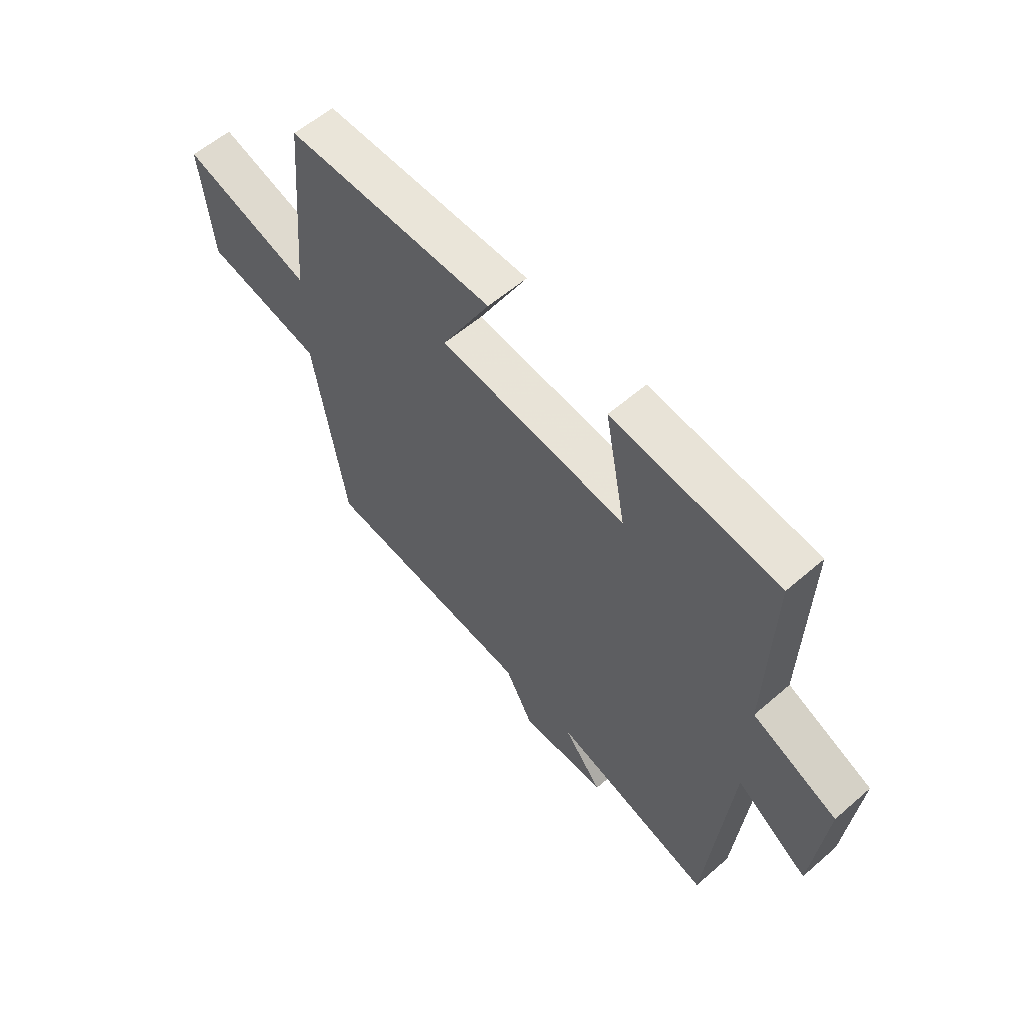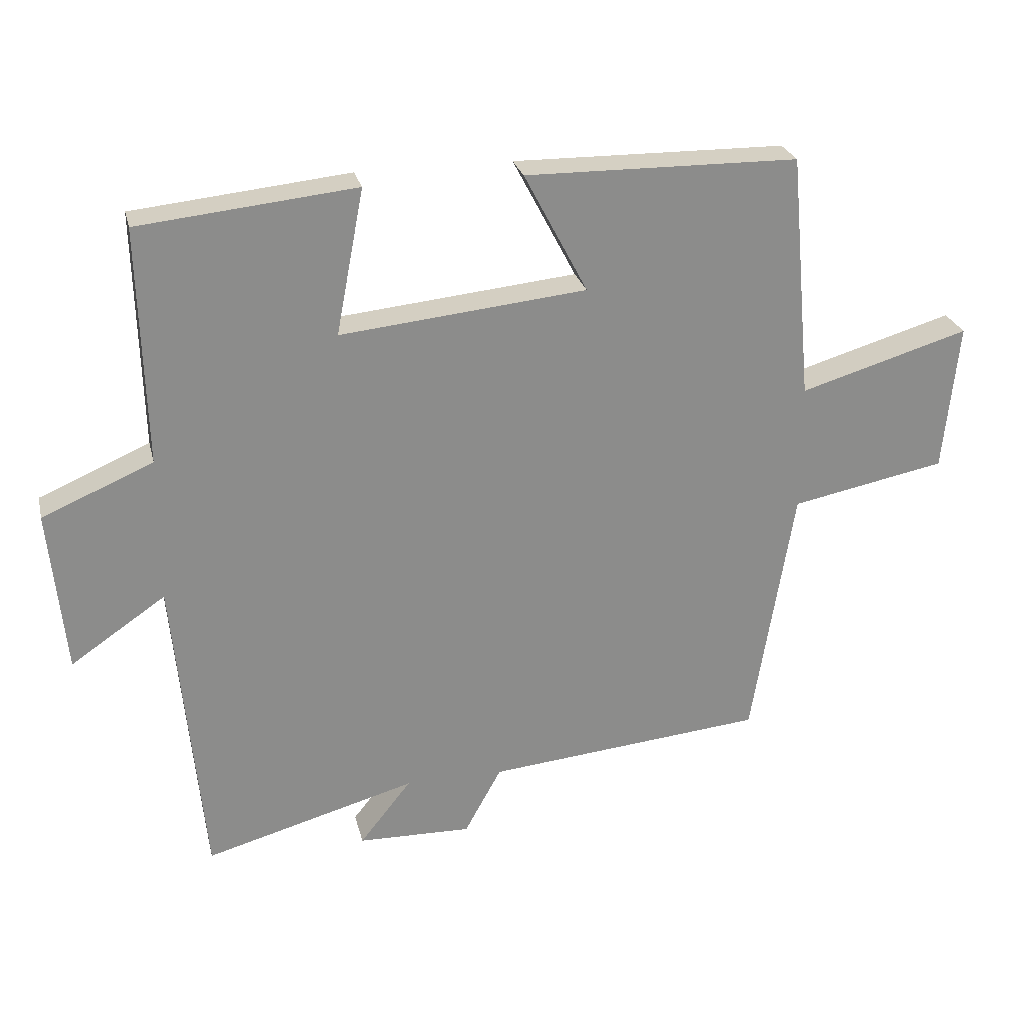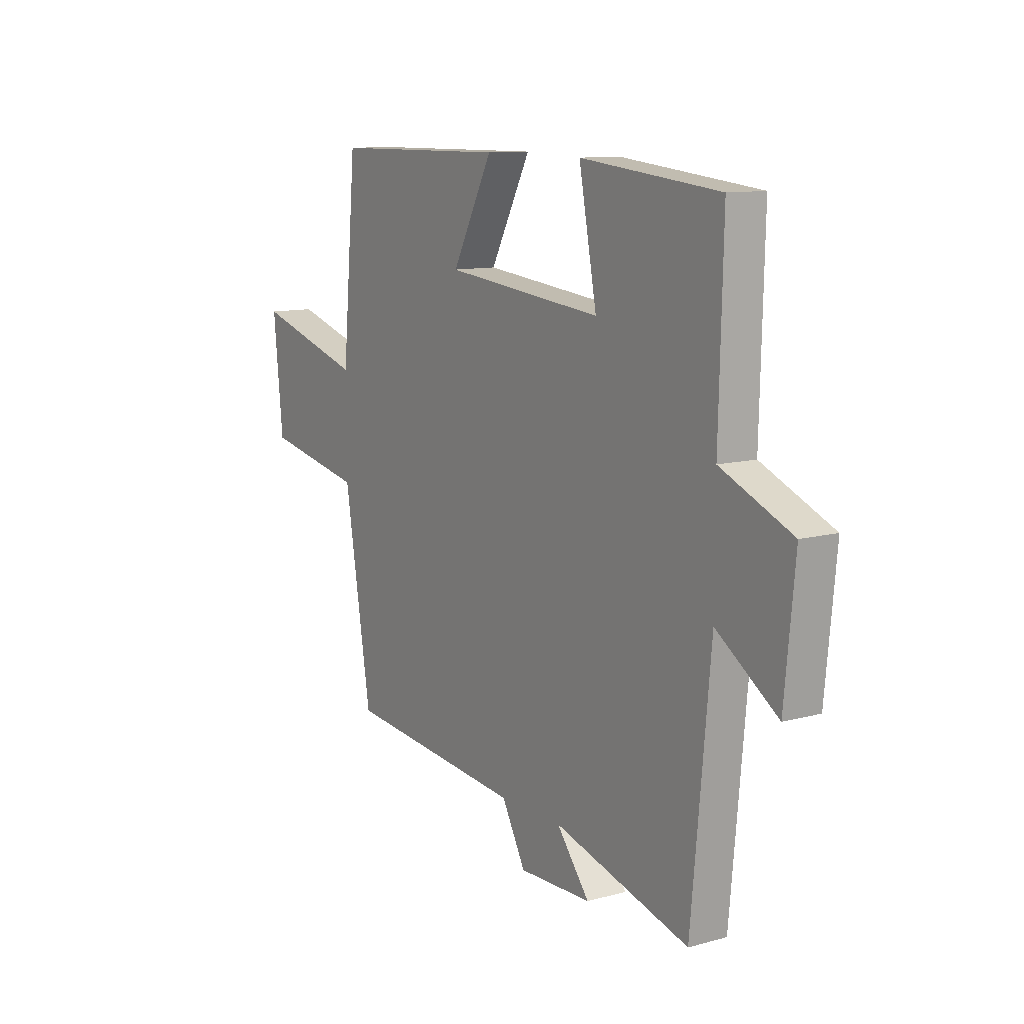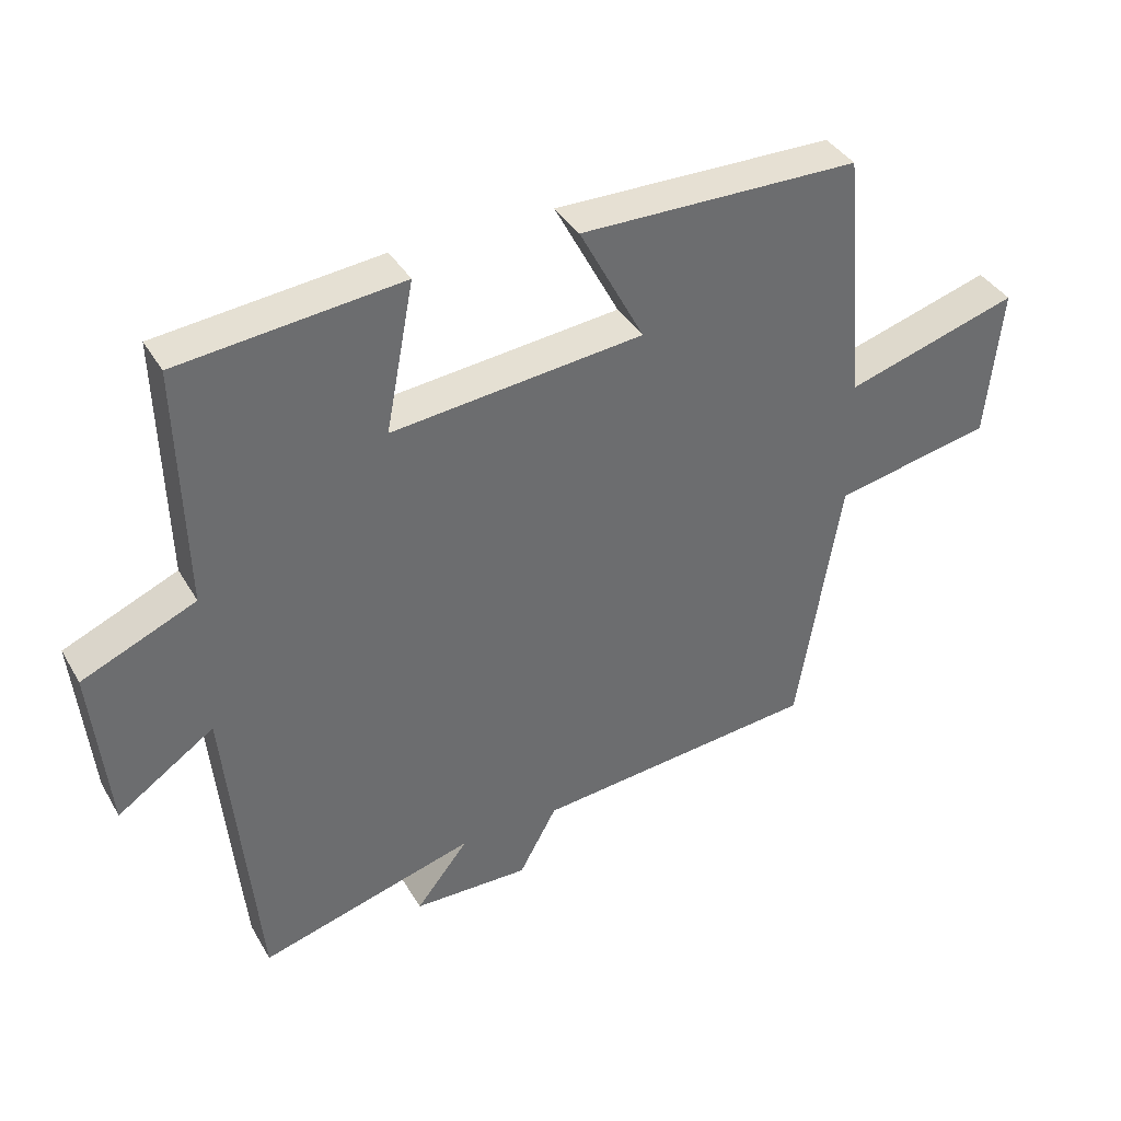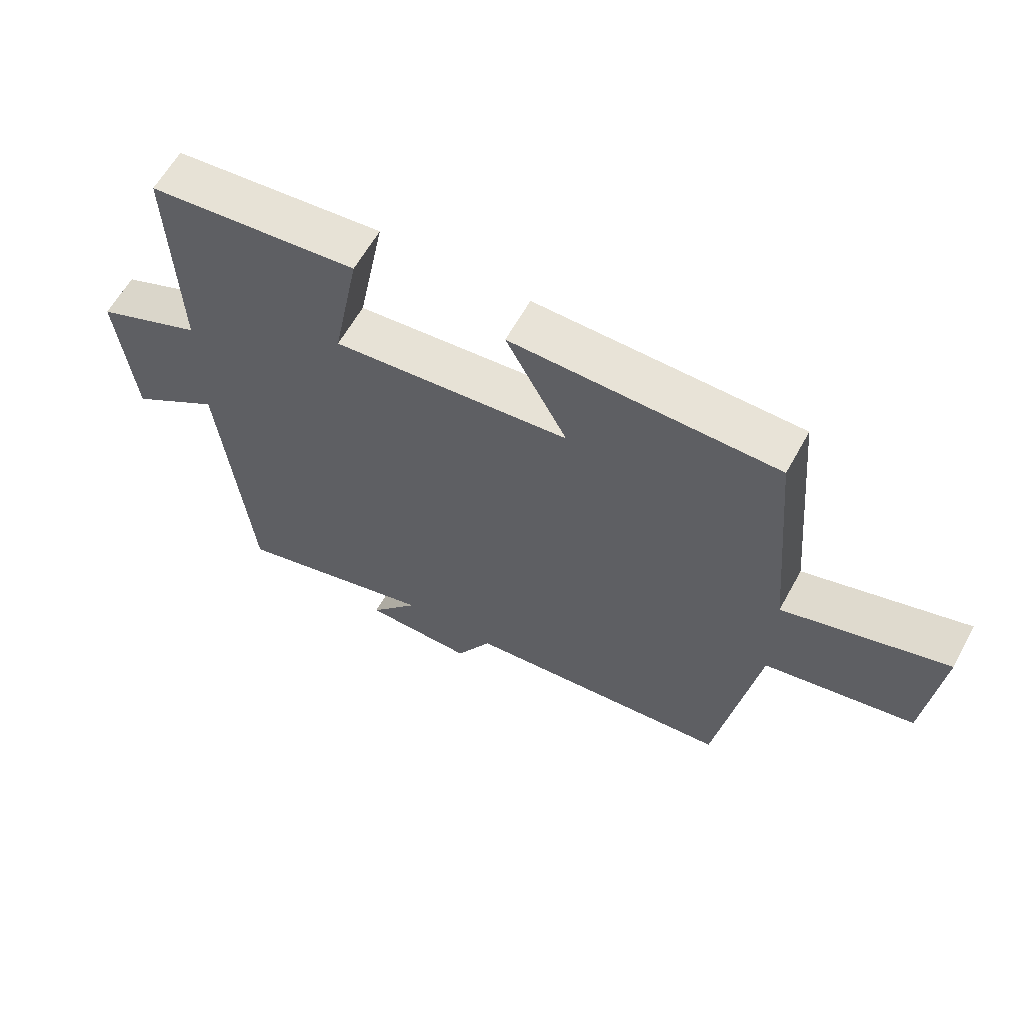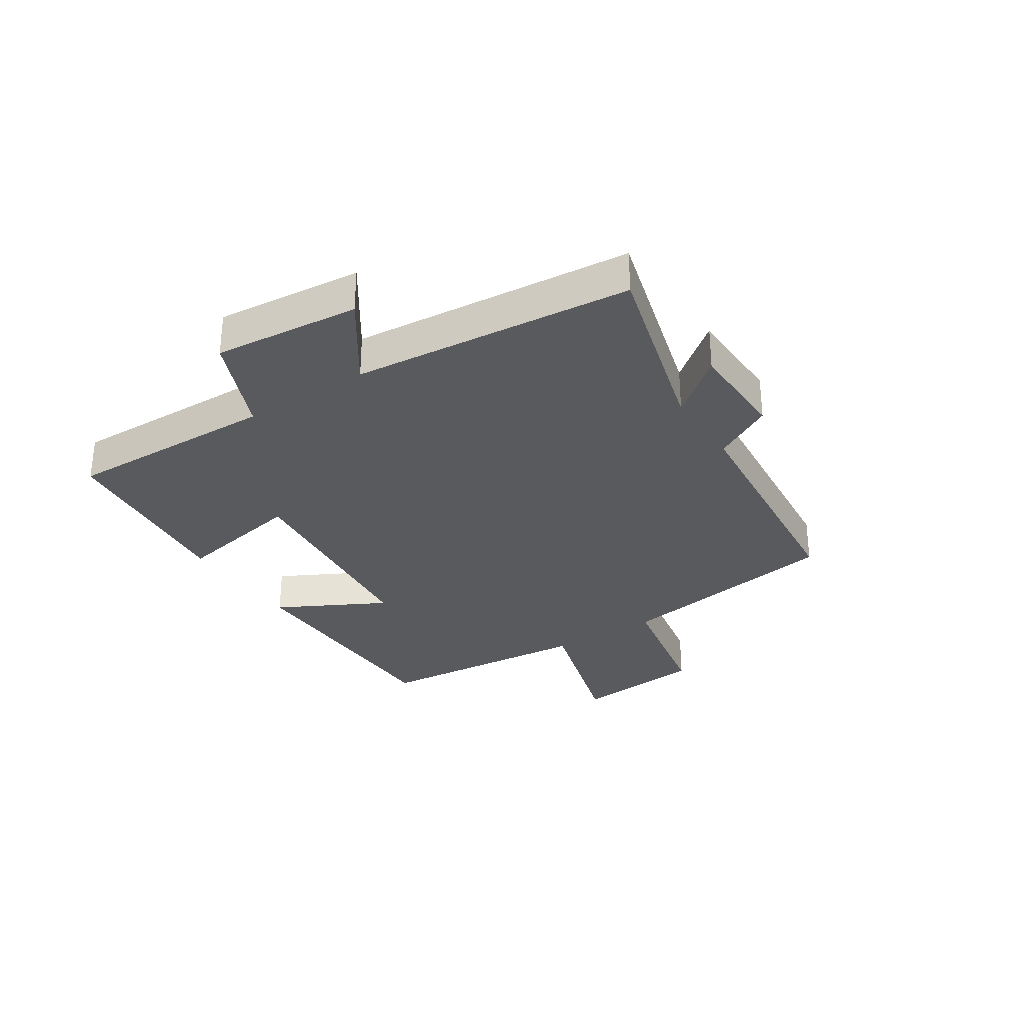
<metadata>
{"format":"obj","ext":"obj","renderer":"f3d","projection":"perspective","resolution":1024,"background":"white","views":[{"elev":58.3,"azim":48.2,"up":"+Z"},{"elev":26.0,"azim":166.8,"up":"+Z"},{"elev":11.2,"azim":56.4,"up":"+Z"},{"elev":38.5,"azim":152.6,"up":"+Z"},{"elev":61.9,"azim":-151.1,"up":"+Z"},{"elev":-30.7,"azim":123.1,"up":"+Y"}]}
</metadata>
<code>
v -0.437 0.07 -0.46
v -0.5 0.07 -0.071
v -0.734 0.07 -0.025
v -0.756 0.07 0.199
v -0.5 0.07 0.123
v -0.466 0.07 0.495
v -0.053 0.07 0.5
v -0.149 0.07 0.318
v 0.223 0.07 0.28
v 0.181 0.07 0.5
v 0.509 0.07 0.466
v 0.5 0.07 0.107
v 0.668 0.07 0.035
v 0.644 0.07 -0.213
v 0.5 0.07 -0.115
v 0.456 0.07 -0.589
v 0.135 0.07 -0.5
v 0.213 0.07 -0.598
v 0.041 0.07 -0.602
v -0.015 0.07 -0.5
v -0.437 0 -0.46
v -0.5 0 -0.071
v -0.734 0 -0.025
v -0.756 0 0.199
v -0.5 0 0.123
v -0.466 0 0.495
v -0.053 0 0.5
v -0.149 0 0.318
v 0.223 0 0.28
v 0.181 0 0.5
v 0.509 0 0.466
v 0.5 0 0.107
v 0.668 0 0.035
v 0.644 0 -0.213
v 0.5 0 -0.115
v 0.456 0 -0.589
v 0.135 0 -0.5
v 0.213 0 -0.598
v 0.041 0 -0.602
v -0.015 0 -0.5
f 17 18 19 20
f 17 20 1 2
f 15 16 17 2
f 12 13 14 15
f 12 15 2 3
f 9 10 11 12
f 8 9 12 3
f 5 6 7 8
f 5 8 3
f 3 4 5
f 40 39 38 37
f 22 21 40 37
f 22 37 36 35
f 35 34 33 32
f 23 22 35 32
f 32 31 30 29
f 23 32 29 28
f 28 27 26 25
f 23 28 25
f 25 24 23
f 1 21 22 2
f 2 22 23 3
f 3 23 24 4
f 4 24 25 5
f 5 25 26 6
f 6 26 27 7
f 7 27 28 8
f 8 28 29 9
f 9 29 30 10
f 10 30 31 11
f 11 31 32 12
f 12 32 33 13
f 13 33 34 14
f 14 34 35 15
f 15 35 36 16
f 16 36 37 17
f 17 37 38 18
f 18 38 39 19
f 19 39 40 20
f 20 40 21 1

</code>
